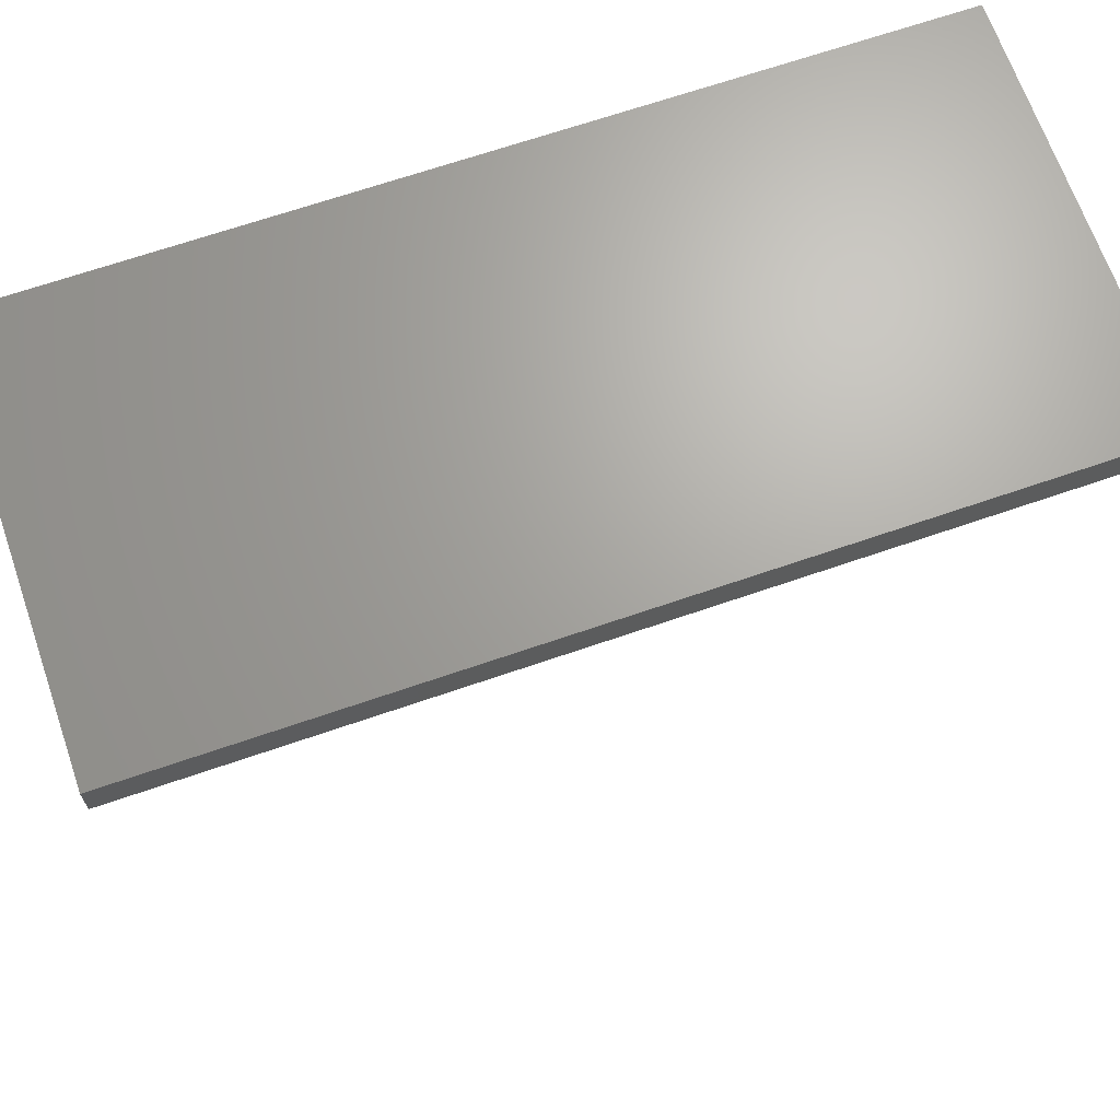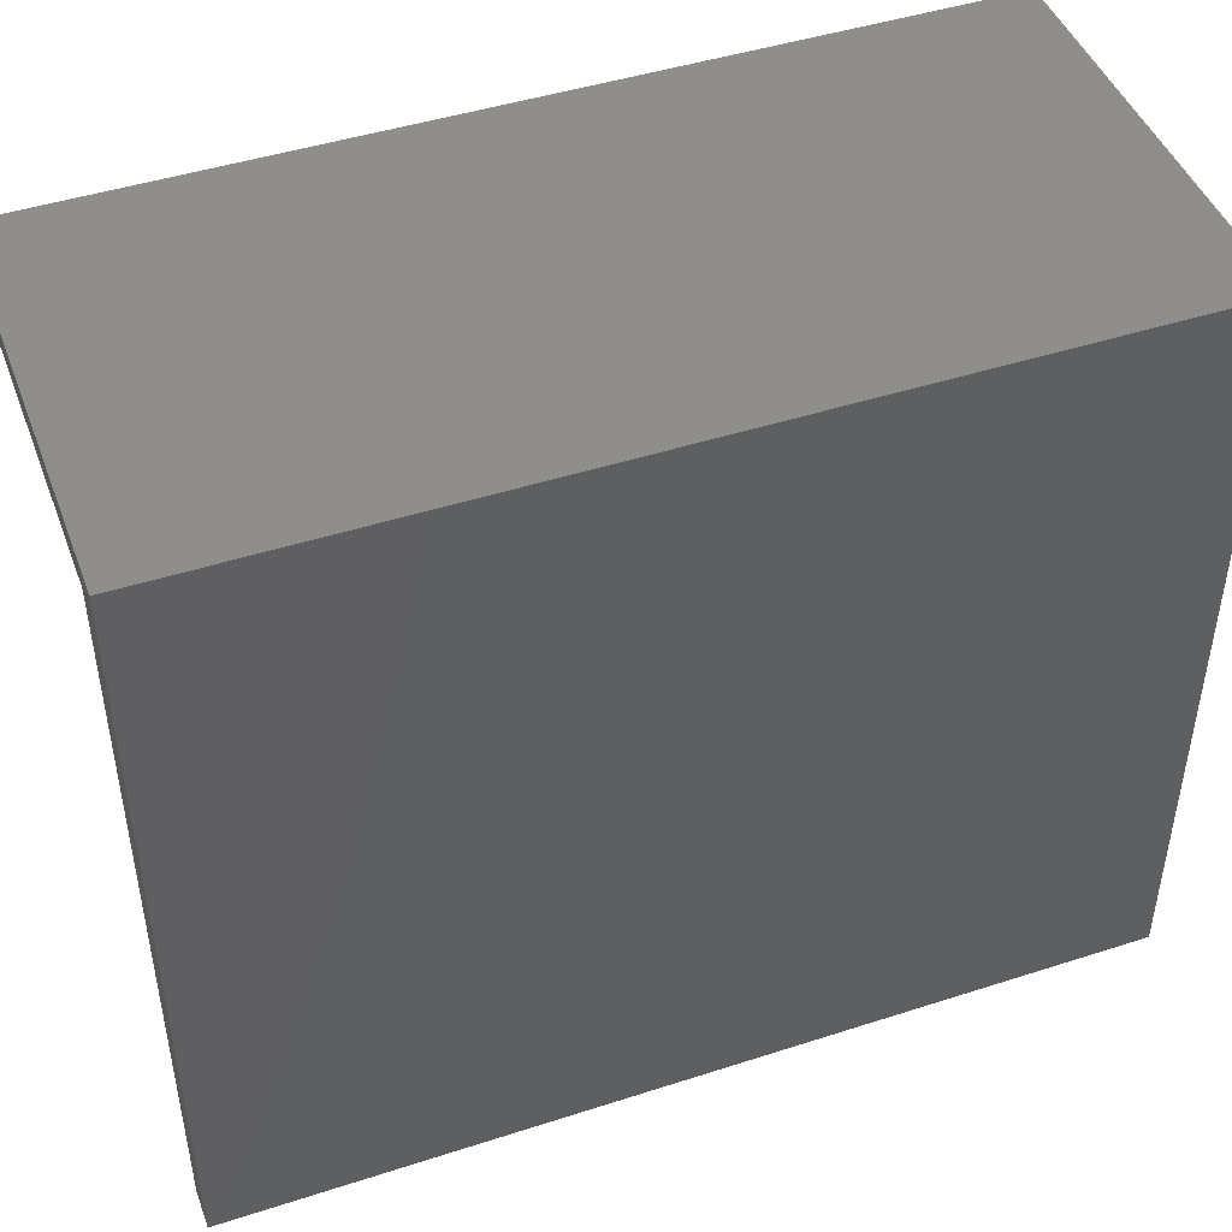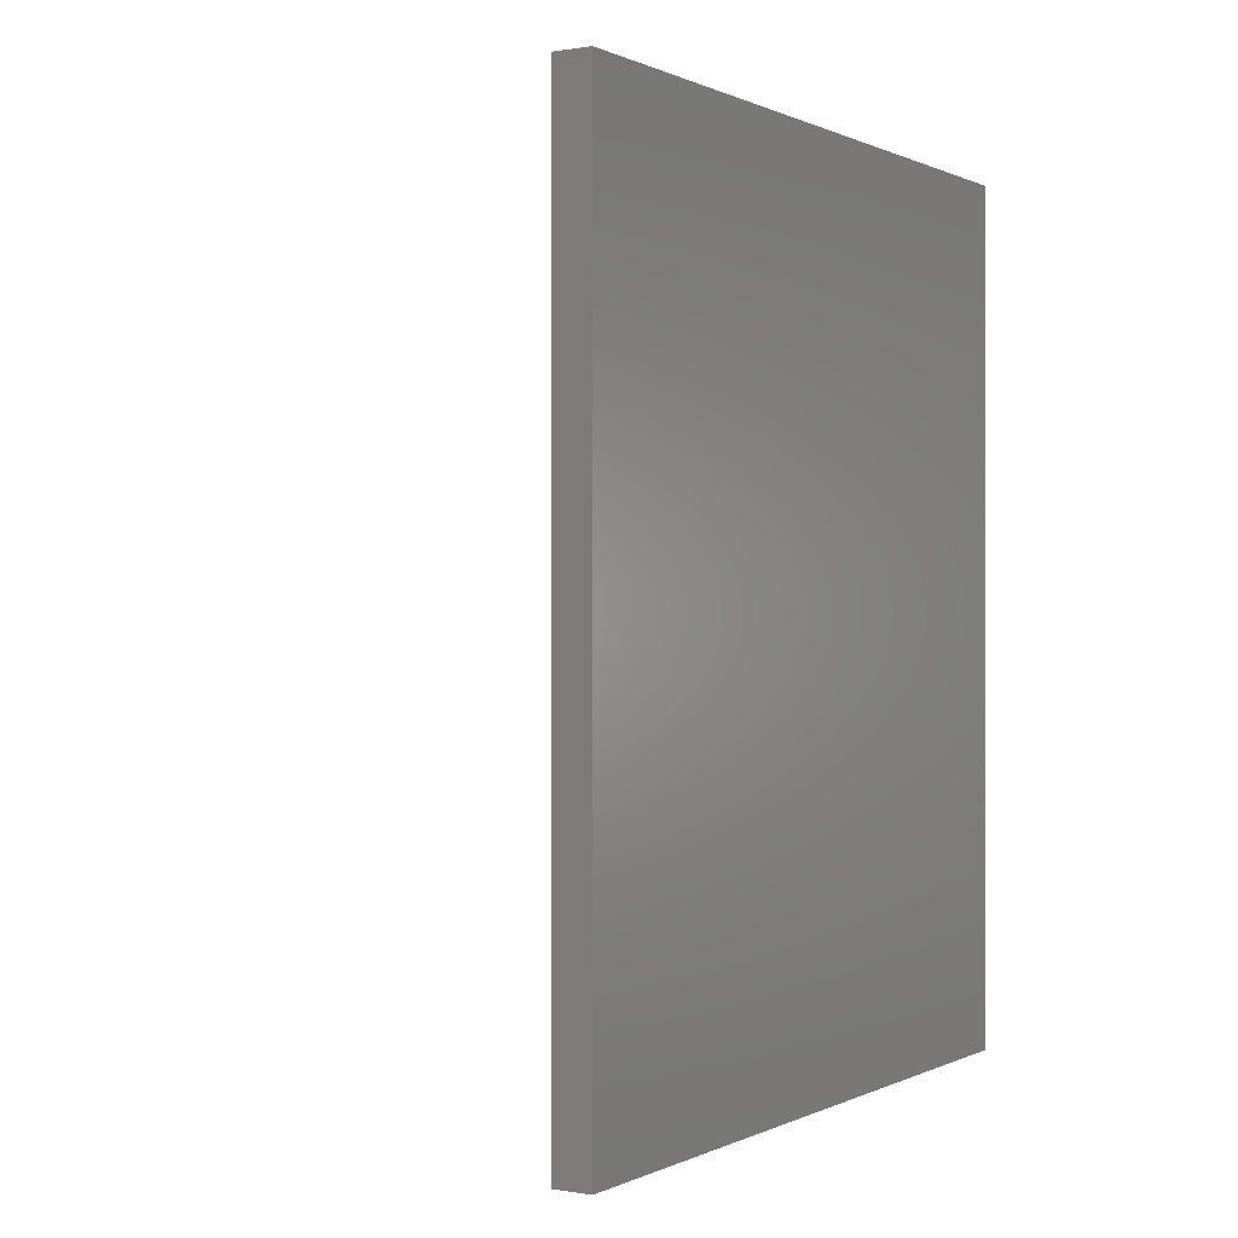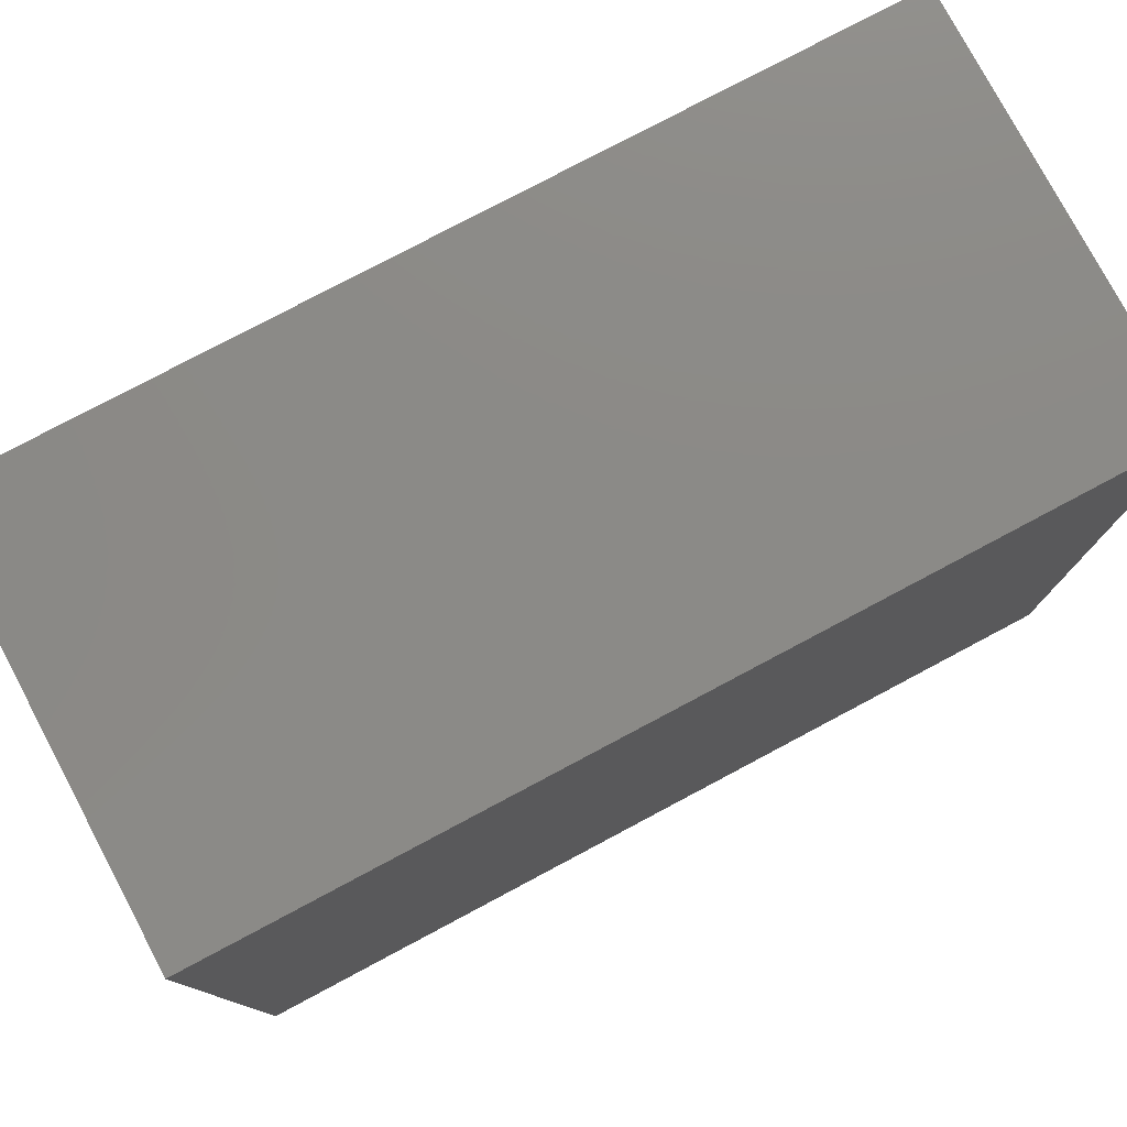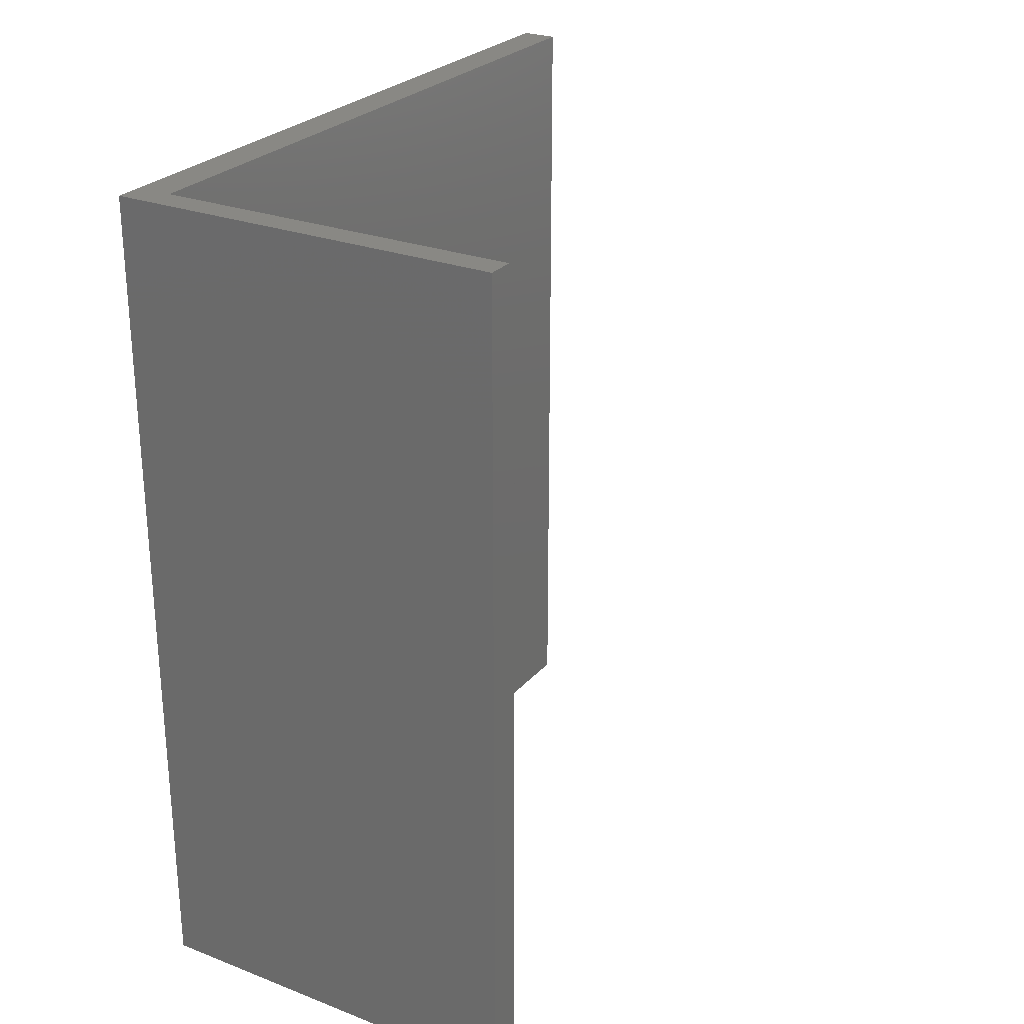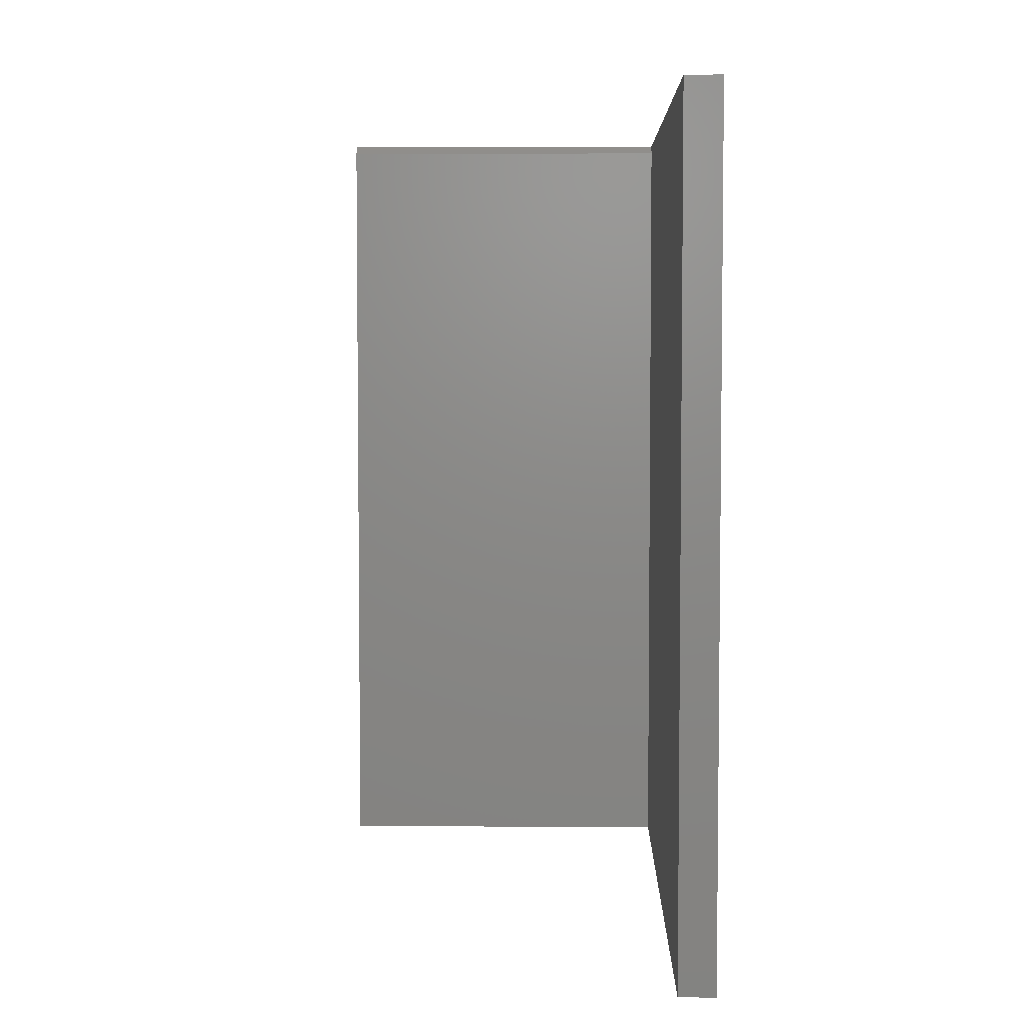
<metadata>
{"format":"stl","ext":"stl","renderer":"f3d","projection":"perspective","resolution":1024,"background":"white","views":[{"elev":67.5,"azim":-109.1,"up":"+Y"},{"elev":45.9,"azim":69.7,"up":"+Y"},{"elev":0.2,"azim":31.5,"up":"+Z"},{"elev":78.2,"azim":62.0,"up":"+Y"},{"elev":26.3,"azim":-148.9,"up":"+Z"},{"elev":4.6,"azim":1.4,"up":"+Z"}]}
</metadata>
<code>
# stl→obj: 14 verts, 24 faces
v 0.0004112 -0.6094 0
v 0.03248 -0.6094 0
v 0.0004112 -0.6094 0.75
v 0.03248 -0.6094 0.75
v -0.3203 0.03207 0.75
v -0.3203 0.007812 0.75
v 0.03248 0.03207 0.75
v 0.0004112 0.007812 0.75
v -0.3203 0.03207 0
v -0.3203 0 0
v -0.3203 0 0.7422
v 0.0004112 0 0
v 0.0004112 0 0.7422
v 0.03248 0.03207 0
f 1 2 3
f 3 2 4
f 5 6 7
f 7 6 8
f 7 8 4
f 4 8 3
f 9 10 5
f 5 10 11
f 5 11 6
f 10 12 11
f 11 12 13
f 12 1 13
f 13 1 3
f 13 3 8
f 2 14 4
f 4 14 7
f 6 11 8
f 8 11 13
f 9 14 10
f 10 14 12
f 14 2 12
f 12 2 1
f 14 9 7
f 7 9 5

</code>
